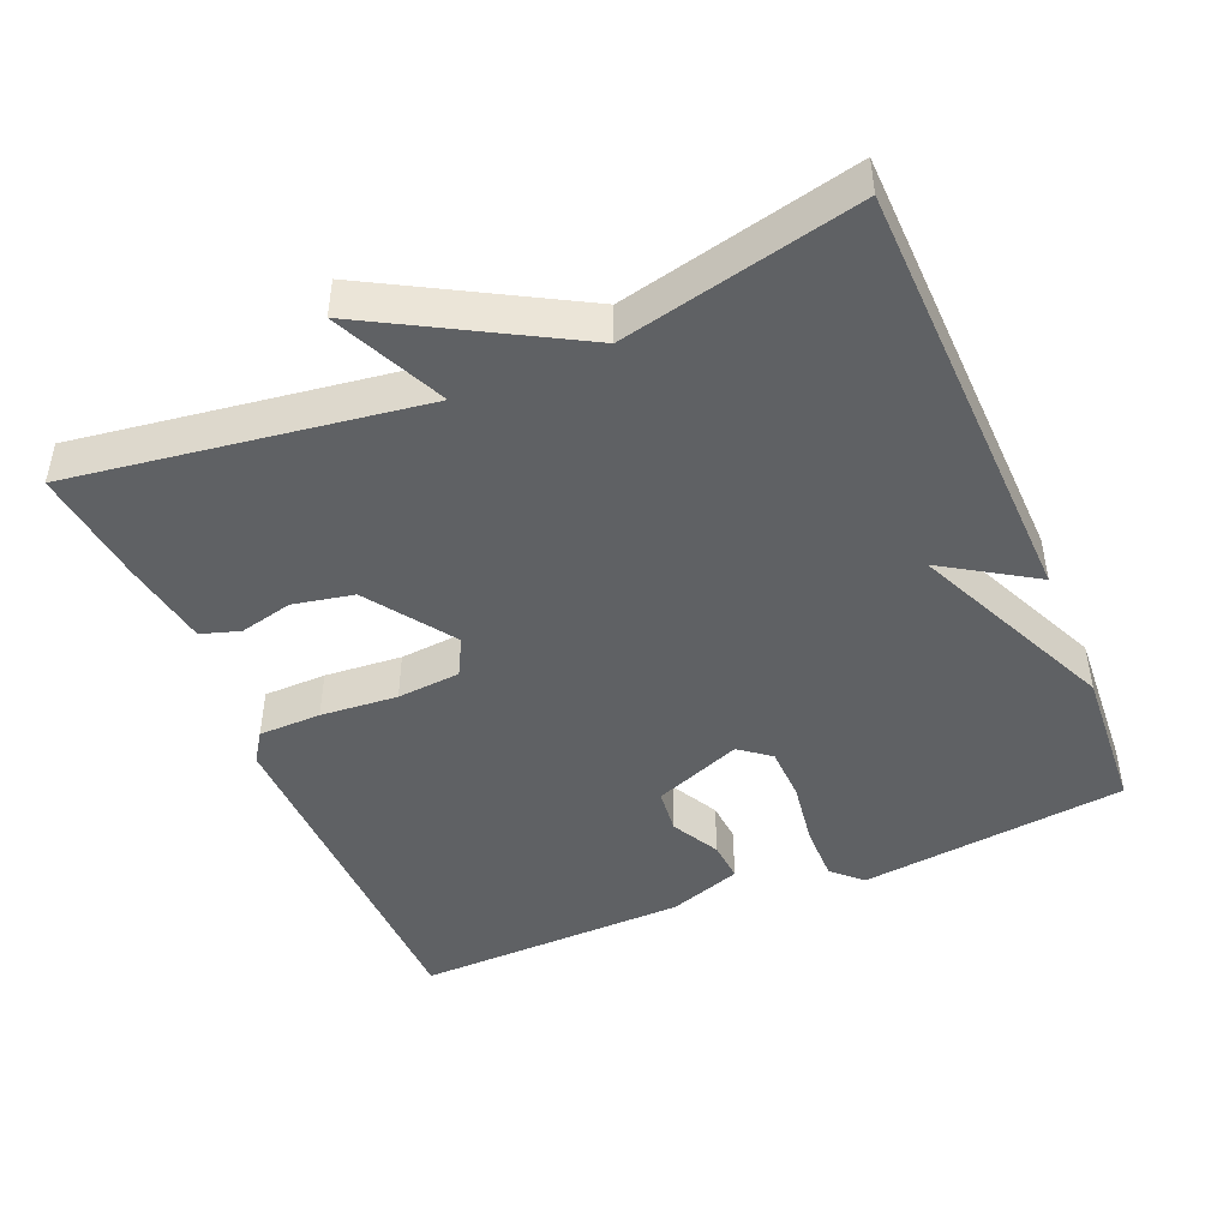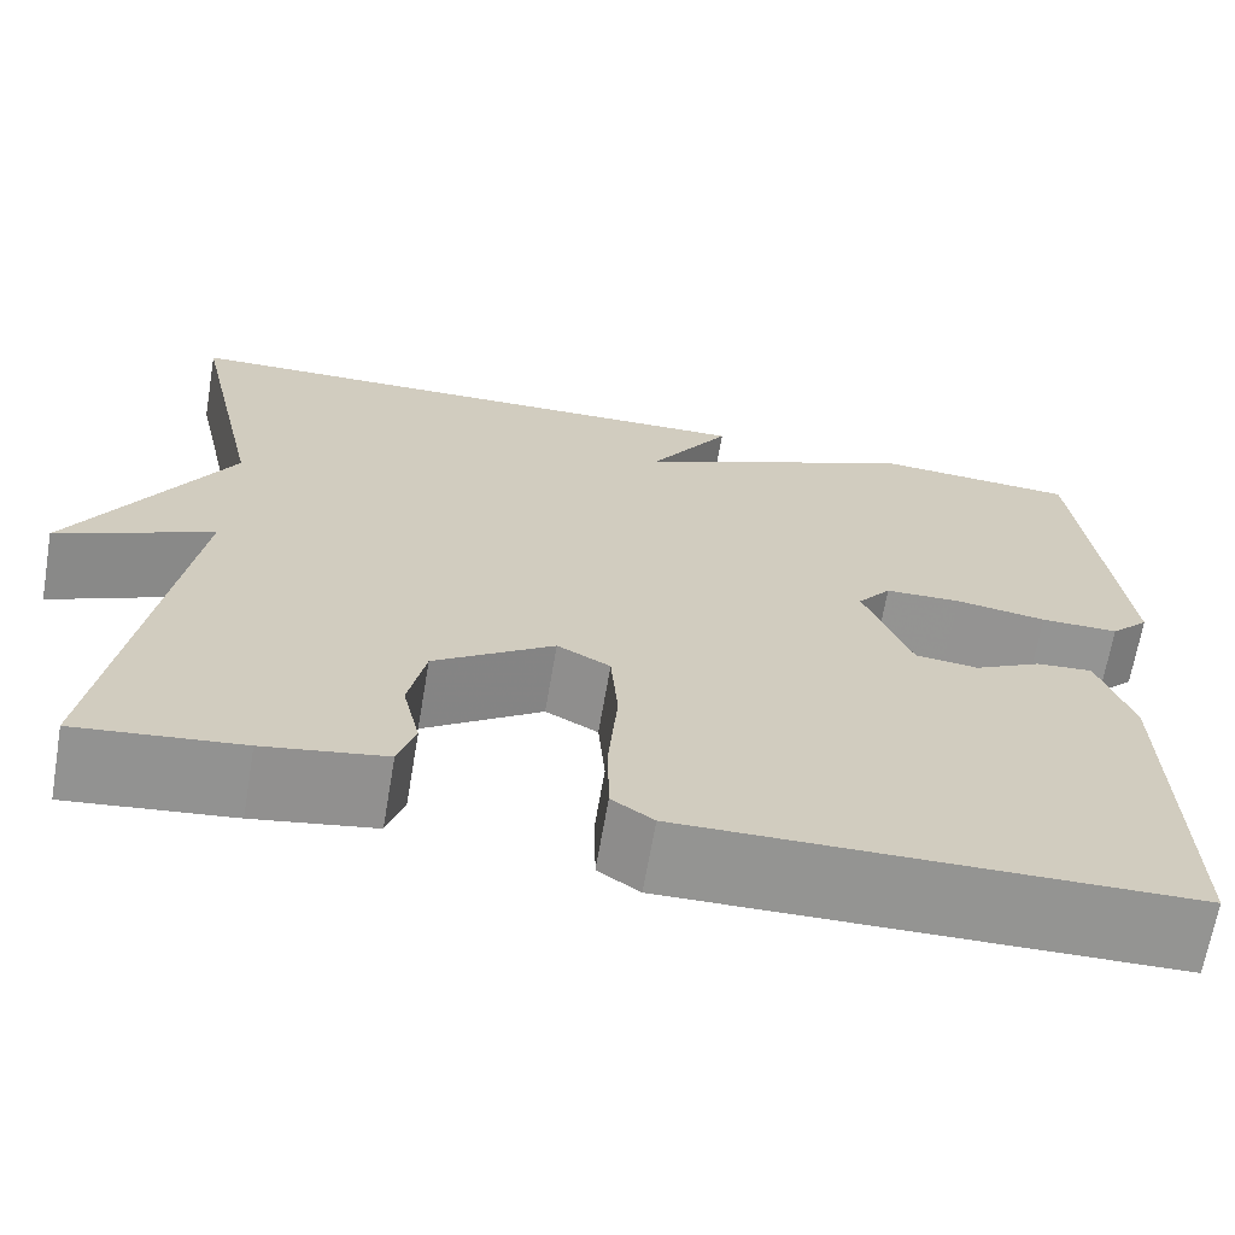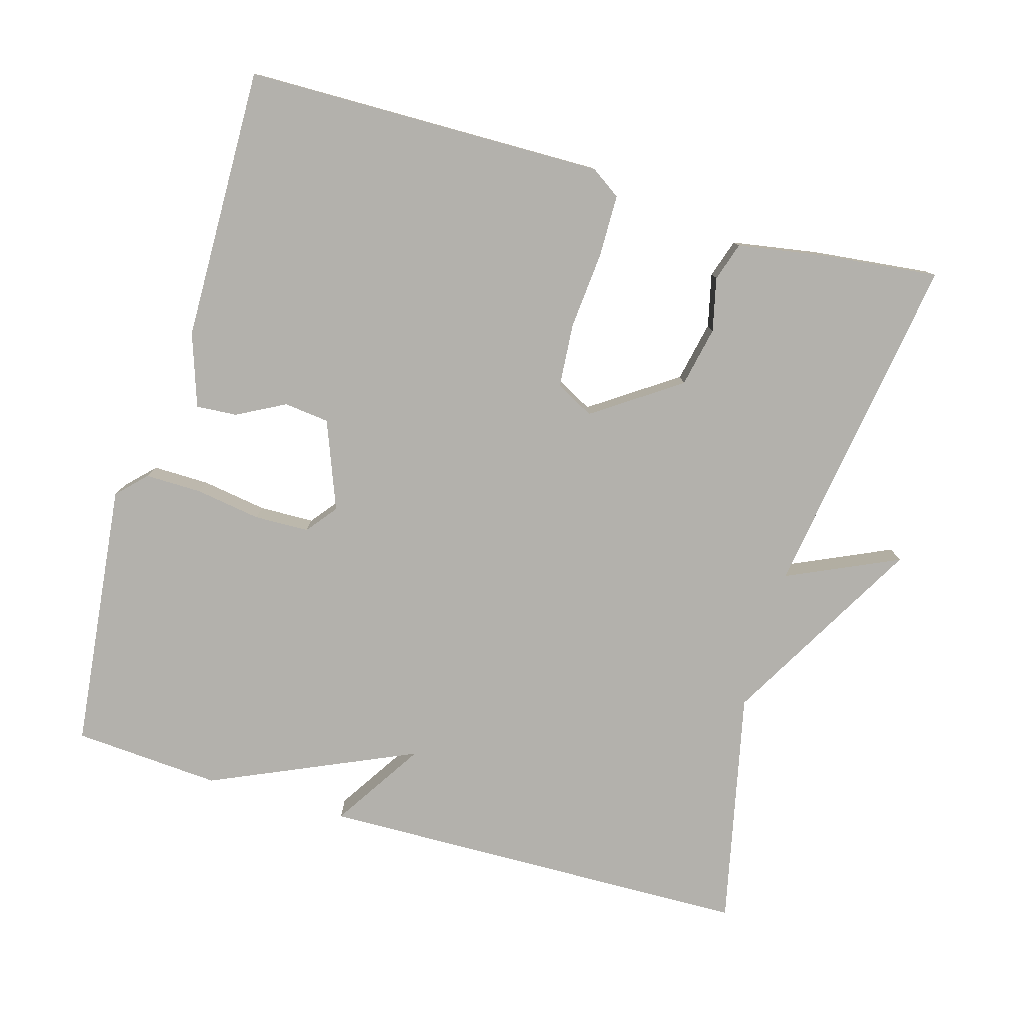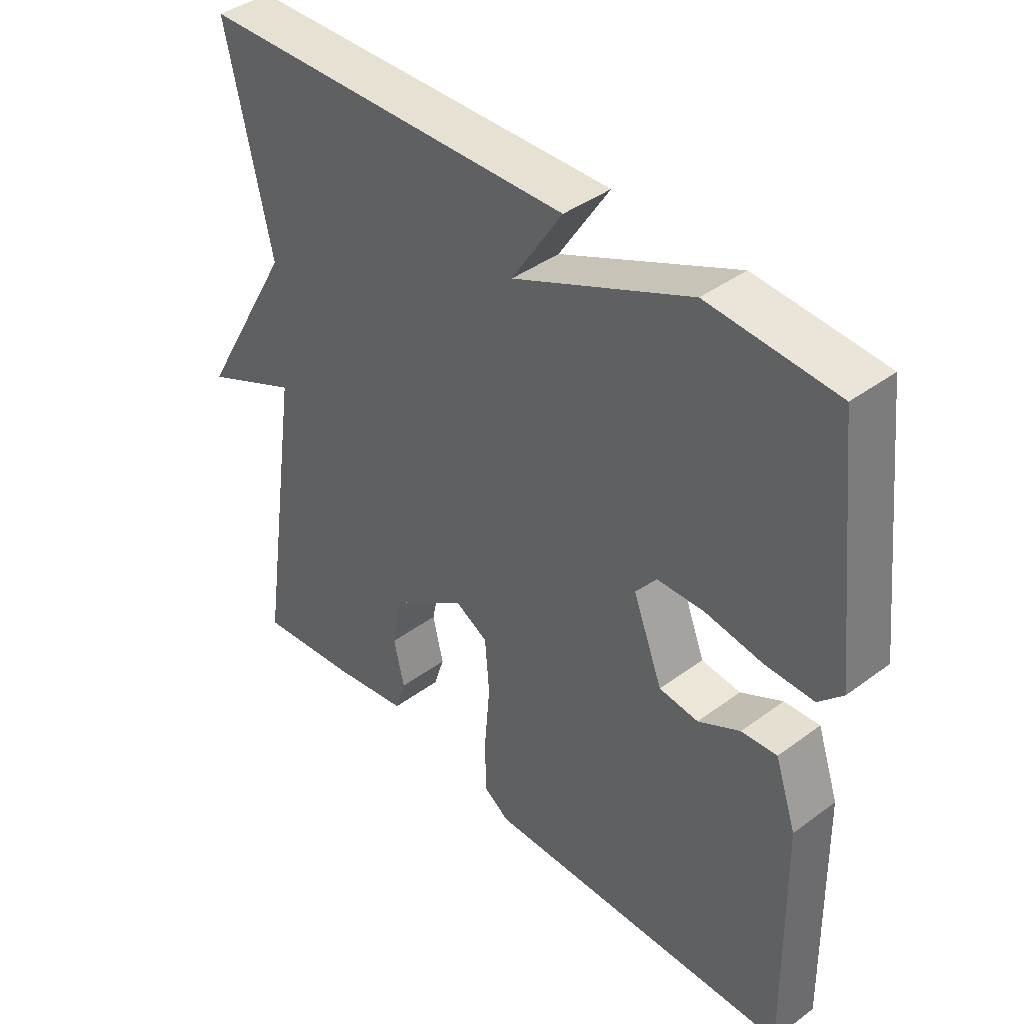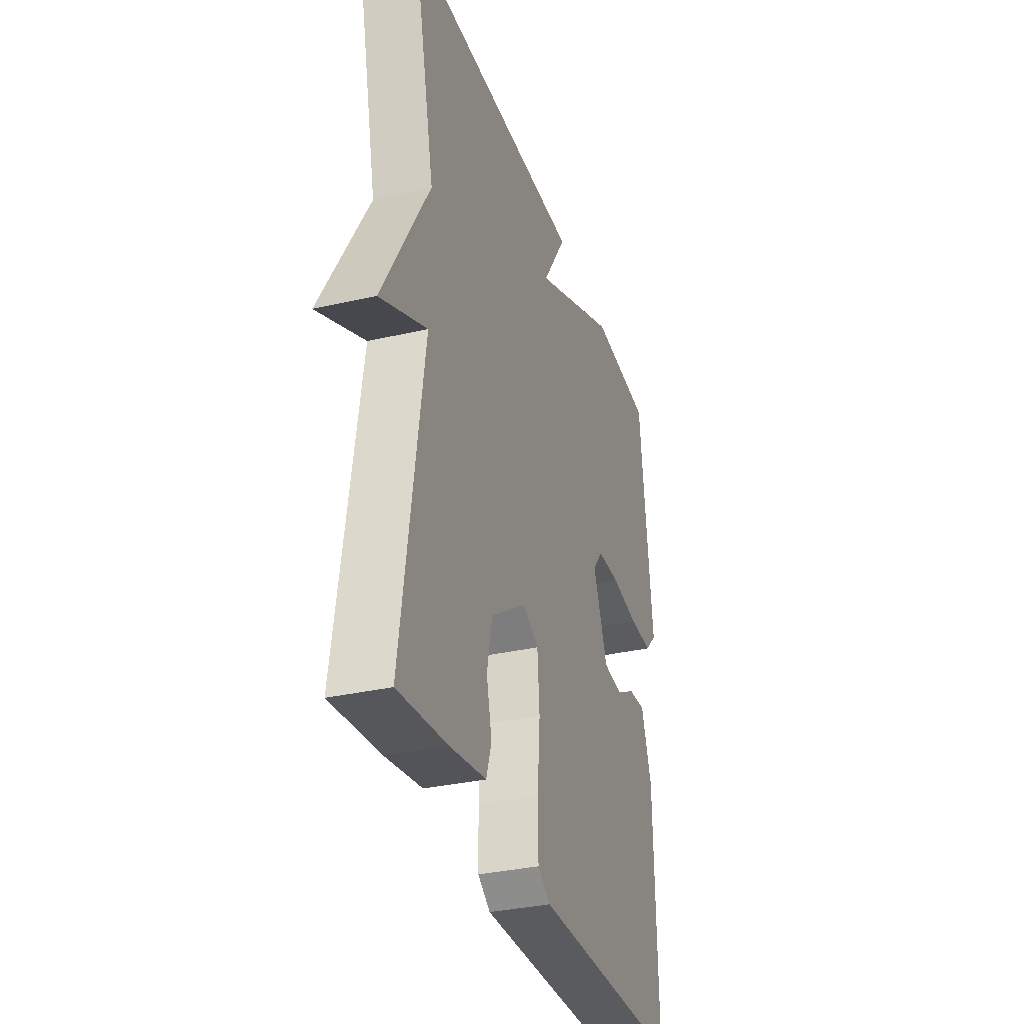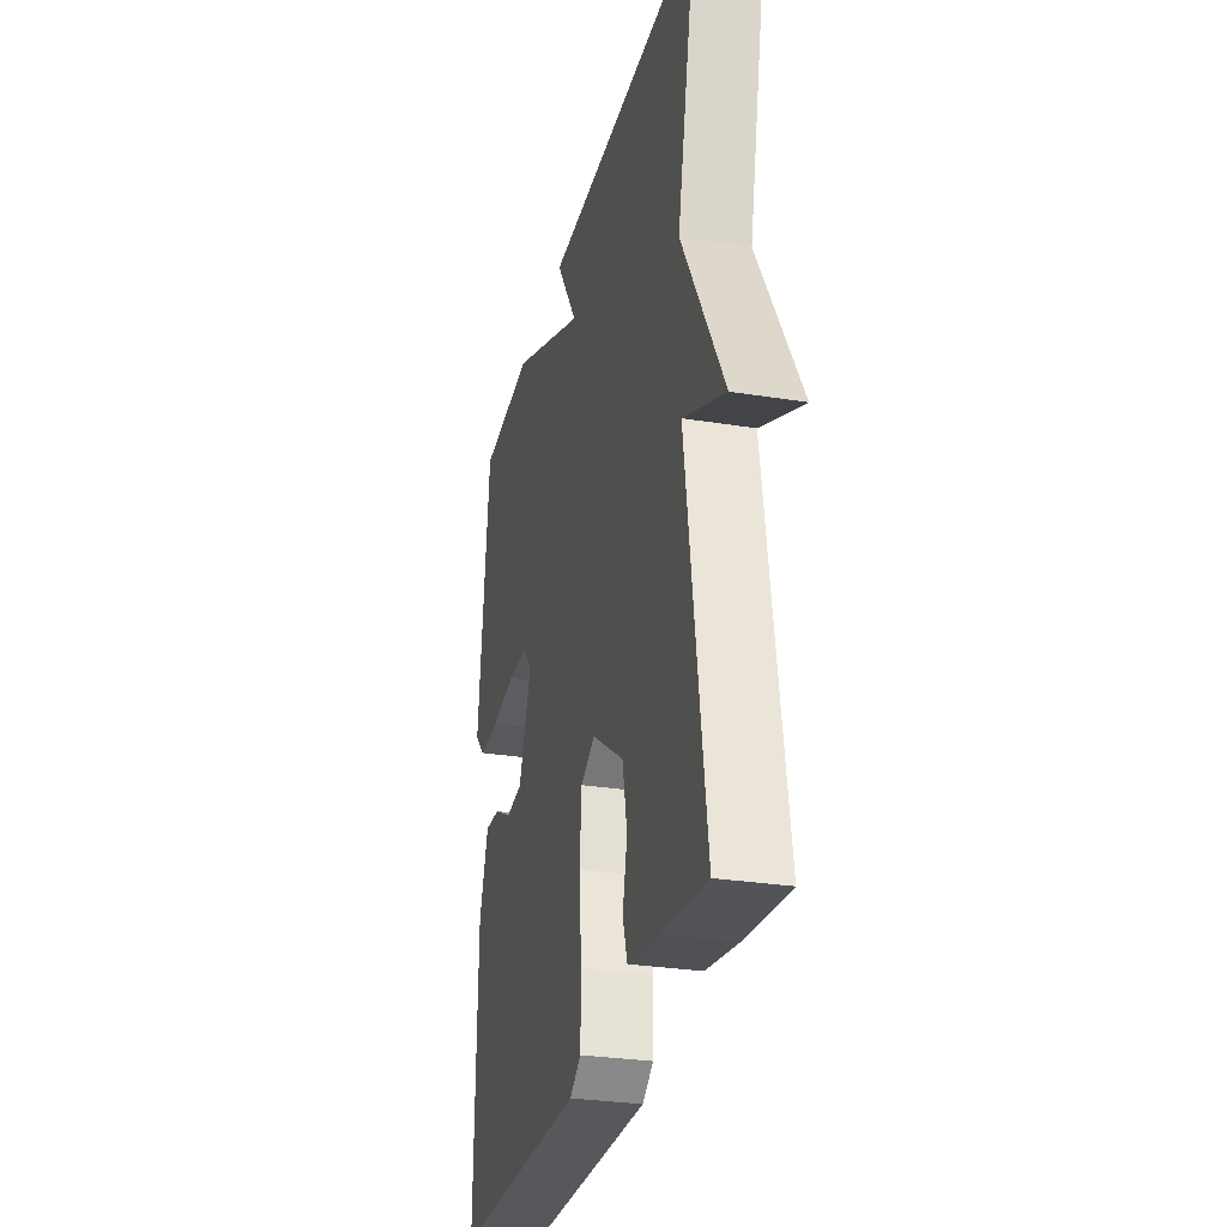
<metadata>
{"format":"obj","ext":"obj","renderer":"f3d","projection":"perspective","resolution":1024,"background":"white","views":[{"elev":-45.9,"azim":-66.9,"up":"+Y"},{"elev":-67.0,"azim":-9.7,"up":"+Z"},{"elev":-79.0,"azim":163.8,"up":"+Y"},{"elev":41.0,"azim":48.0,"up":"+Z"},{"elev":-33.2,"azim":-72.4,"up":"+Z"},{"elev":-29.1,"azim":-103.4,"up":"+Z"}]}
</metadata>
<code>
v -0.5 0.07 0.5
v 0.098 0.07 0.514
v 0.018 0.07 0.389
v 0.298 0.07 0.514
v 0.5 0.07 0.5
v 0.541 0.07 0.132
v 0.503 0.07 0.093
v 0.426 0.07 0.094
v 0.336 0.07 0.108
v 0.261 0.07 0.106
v 0.228 0.07 0.064
v 0.275 0.07 -0.057
v 0.337 0.07 -0.064
v 0.403 0.07 -0.029
v 0.459 0.07 -0.025
v 0.493 0.07 -0.125
v 0.5 0.07 -0.5
v 0.007 0.07 -0.507
v -0.034 0.07 -0.479
v -0.035 0.07 -0.393
v -0.026 0.07 -0.287
v -0.033 0.07 -0.2
v -0.085 0.07 -0.172
v -0.203 0.07 -0.253
v -0.22 0.07 -0.336
v -0.203 0.07 -0.409
v -0.22 0.07 -0.462
v -0.339 0.07 -0.482
v -0.5 0.07 -0.5
v -0.429 0.07 -0.023
v -0.582 0.07 -0.093
v -0.429 0.07 0.177
v -0.5 0 0.5
v 0.098 0 0.514
v 0.018 0 0.389
v 0.298 0 0.514
v 0.5 0 0.5
v 0.541 0 0.132
v 0.503 0 0.093
v 0.426 0 0.094
v 0.336 0 0.108
v 0.261 0 0.106
v 0.228 0 0.064
v 0.275 0 -0.057
v 0.337 0 -0.064
v 0.403 0 -0.029
v 0.459 0 -0.025
v 0.493 0 -0.125
v 0.5 0 -0.5
v 0.007 0 -0.507
v -0.034 0 -0.479
v -0.035 0 -0.393
v -0.026 0 -0.287
v -0.033 0 -0.2
v -0.085 0 -0.172
v -0.203 0 -0.253
v -0.22 0 -0.336
v -0.203 0 -0.409
v -0.22 0 -0.462
v -0.339 0 -0.482
v -0.5 0 -0.5
v -0.429 0 -0.023
v -0.582 0 -0.093
v -0.429 0 0.177
f 30 31 32
f 28 29 30
f 27 28 30
f 26 27 30
f 25 26 30
f 24 25 30 32
f 23 24 32 1
f 19 20 21
f 18 19 21
f 17 18 21
f 16 17 21
f 15 16 21
f 14 15 21
f 13 14 21
f 12 13 21 22
f 22 23 1
f 12 22 1
f 11 12 1
f 7 8 9
f 6 7 9
f 5 6 9
f 4 5 9
f 3 4 9
f 3 9 10
f 1 2 3
f 1 3 10 11
f 64 63 62
f 62 61 60
f 62 60 59
f 62 59 58
f 62 58 57
f 64 62 57 56
f 33 64 56 55
f 53 52 51
f 53 51 50
f 53 50 49
f 53 49 48
f 53 48 47
f 53 47 46
f 53 46 45
f 54 53 45 44
f 33 55 54
f 33 54 44
f 33 44 43
f 41 40 39
f 41 39 38
f 41 38 37
f 41 37 36
f 41 36 35
f 42 41 35
f 35 34 33
f 43 42 35 33
f 1 33 34 2
f 2 34 35 3
f 3 35 36 4
f 4 36 37 5
f 5 37 38 6
f 6 38 39 7
f 7 39 40 8
f 8 40 41 9
f 9 41 42 10
f 10 42 43 11
f 11 43 44 12
f 12 44 45 13
f 13 45 46 14
f 14 46 47 15
f 15 47 48 16
f 16 48 49 17
f 17 49 50 18
f 18 50 51 19
f 19 51 52 20
f 20 52 53 21
f 21 53 54 22
f 22 54 55 23
f 23 55 56 24
f 24 56 57 25
f 25 57 58 26
f 26 58 59 27
f 27 59 60 28
f 28 60 61 29
f 29 61 62 30
f 30 62 63 31
f 31 63 64 32
f 32 64 33 1

</code>
